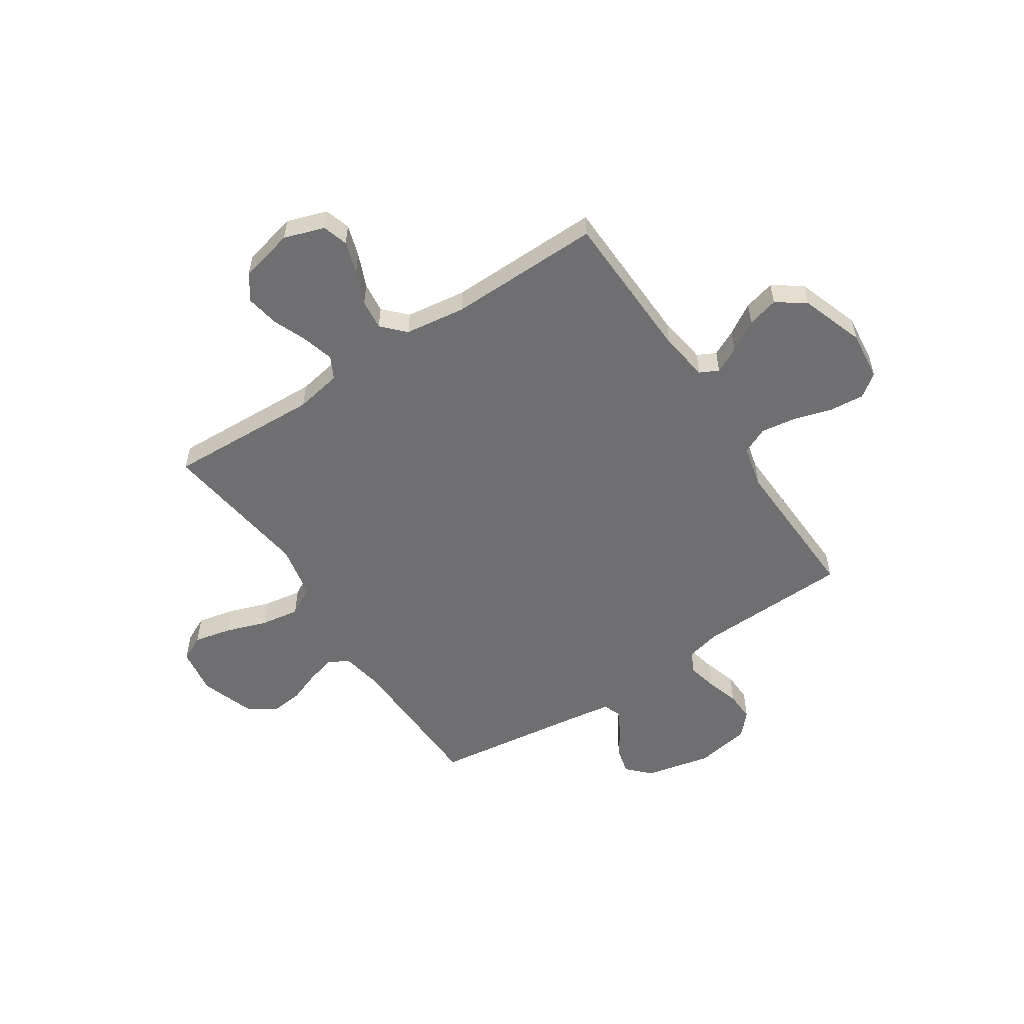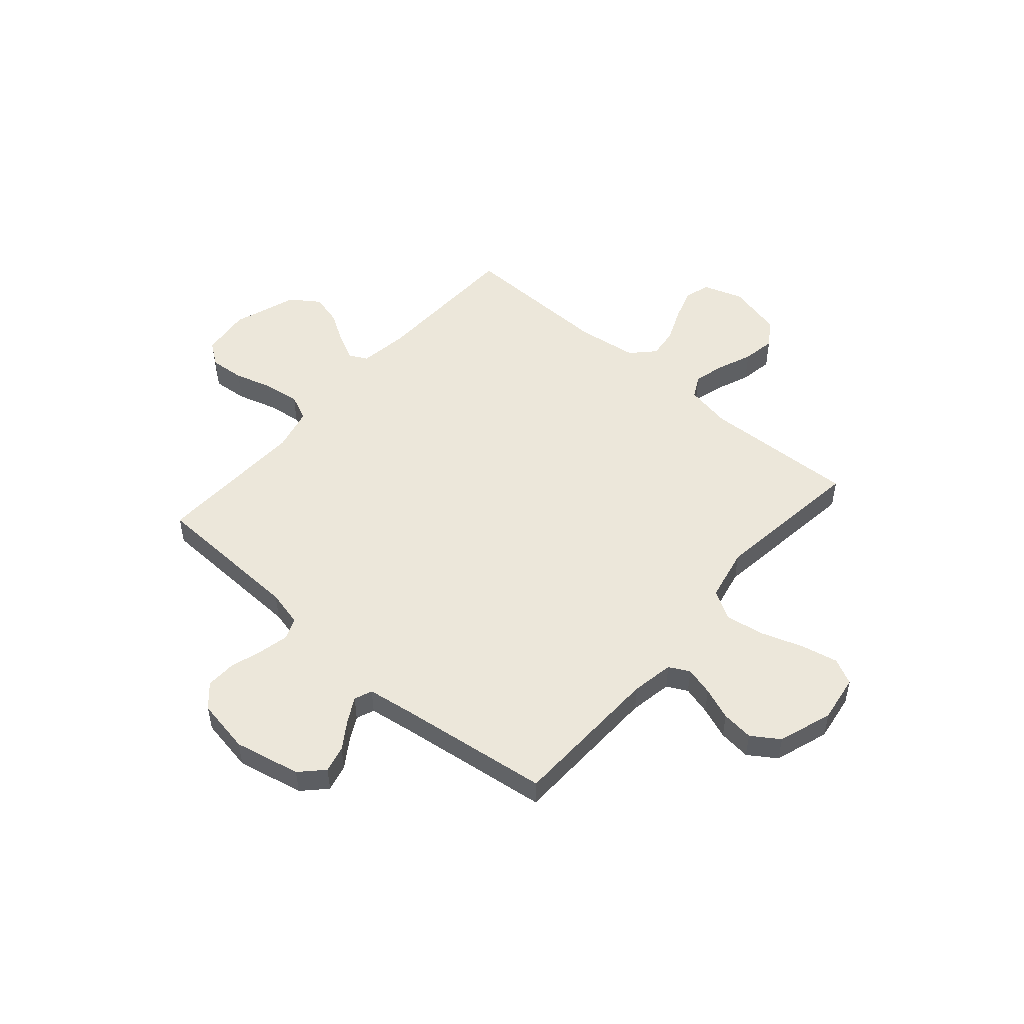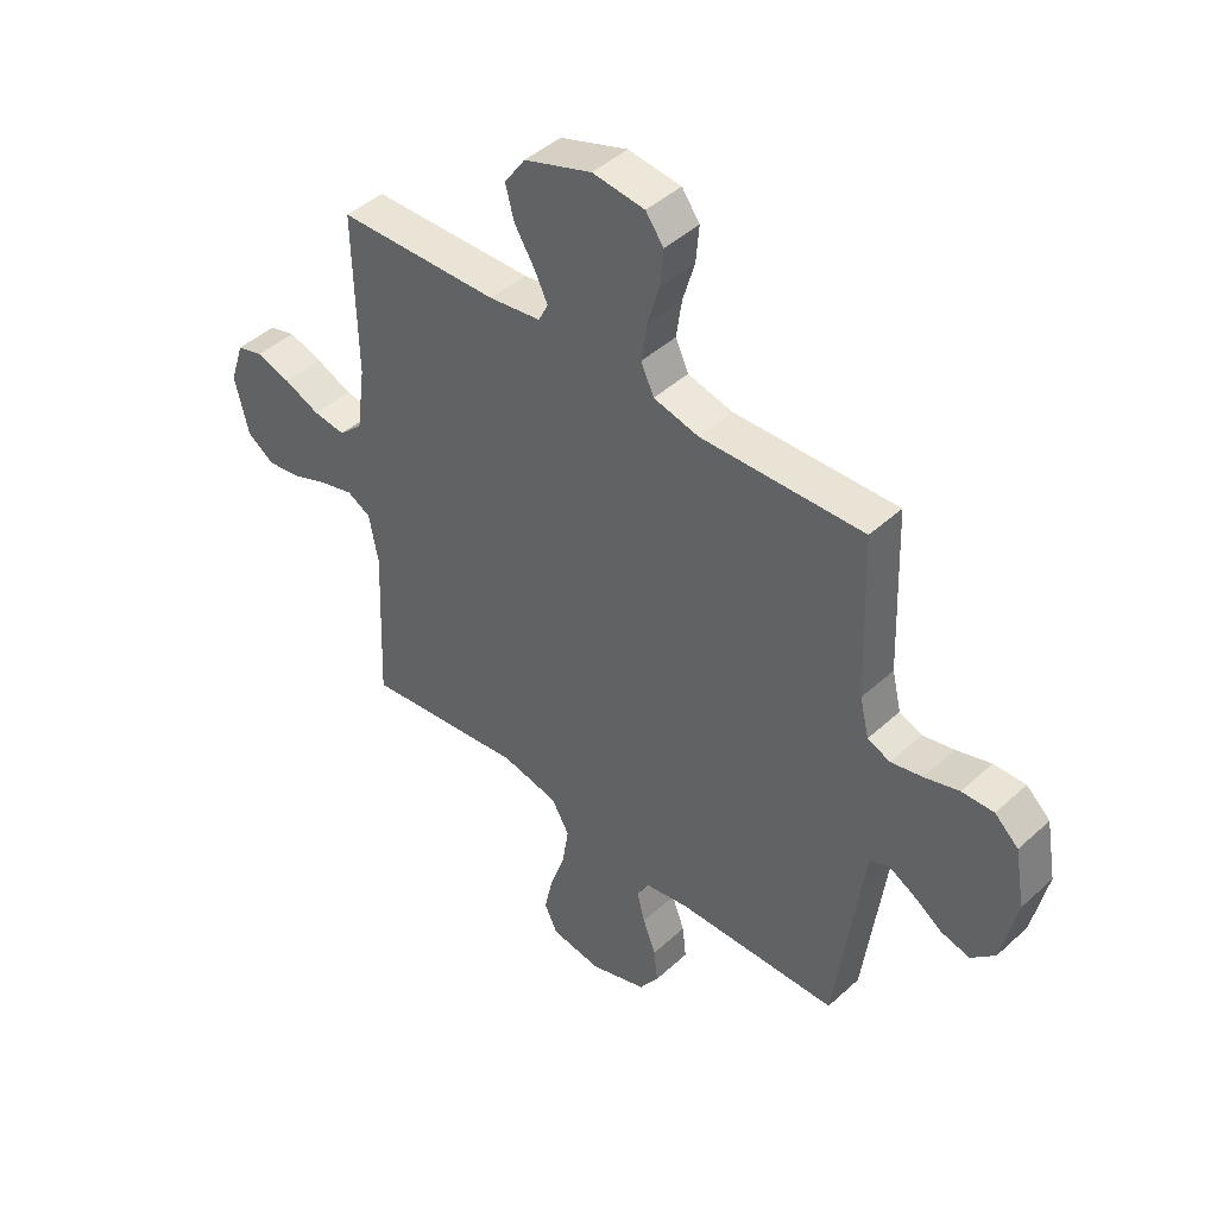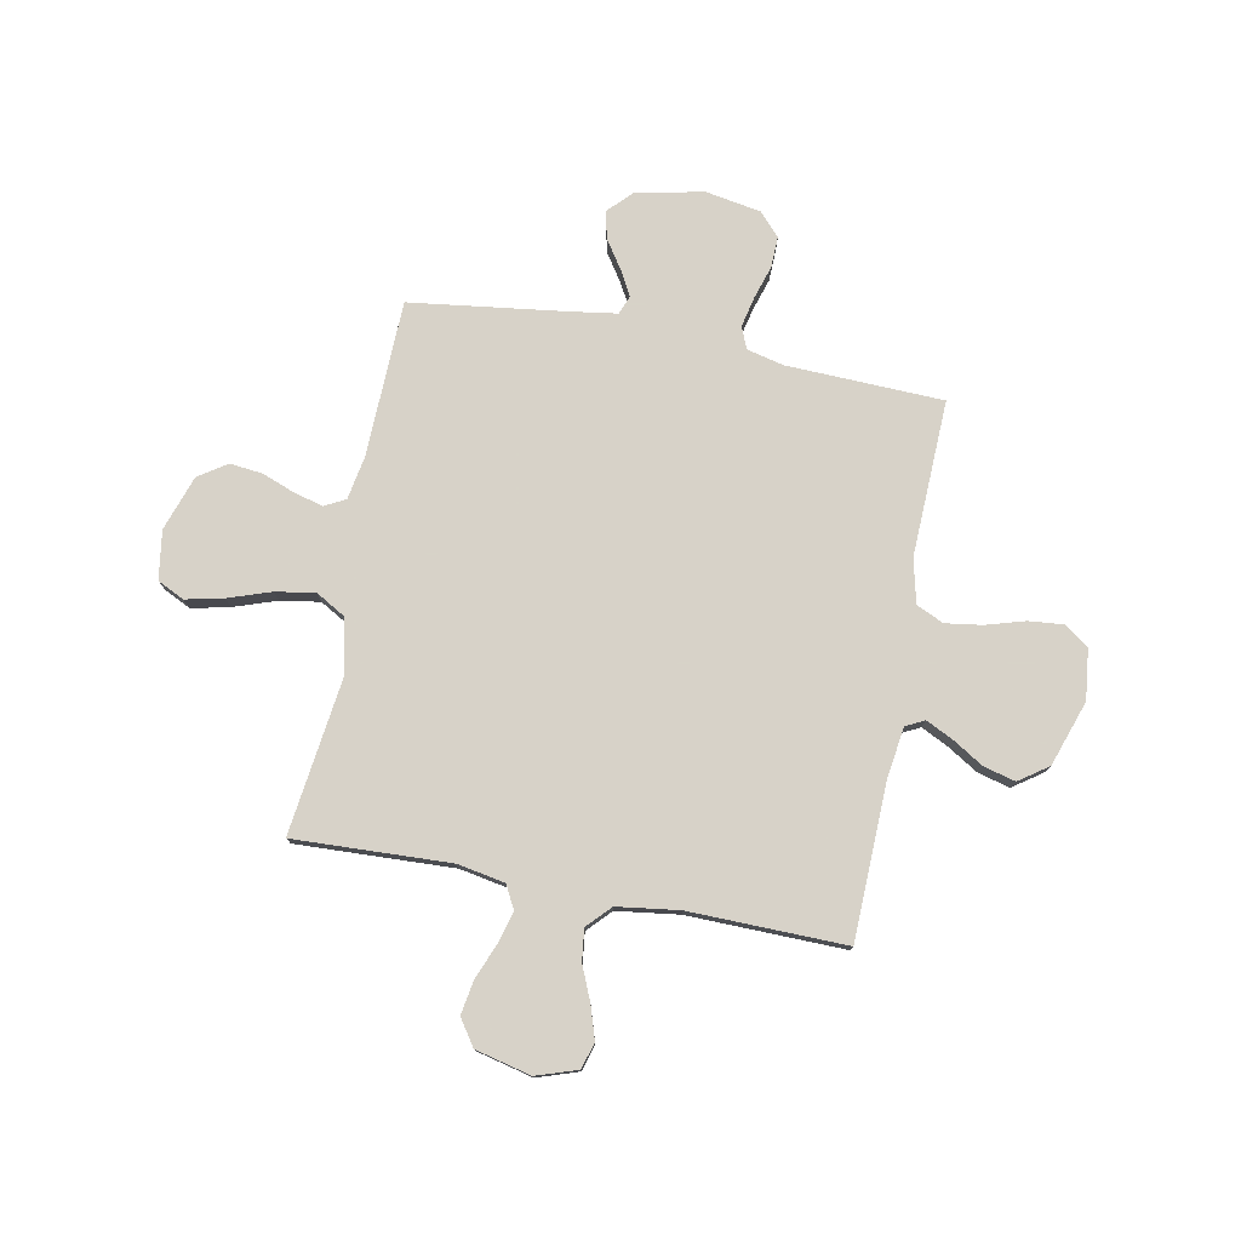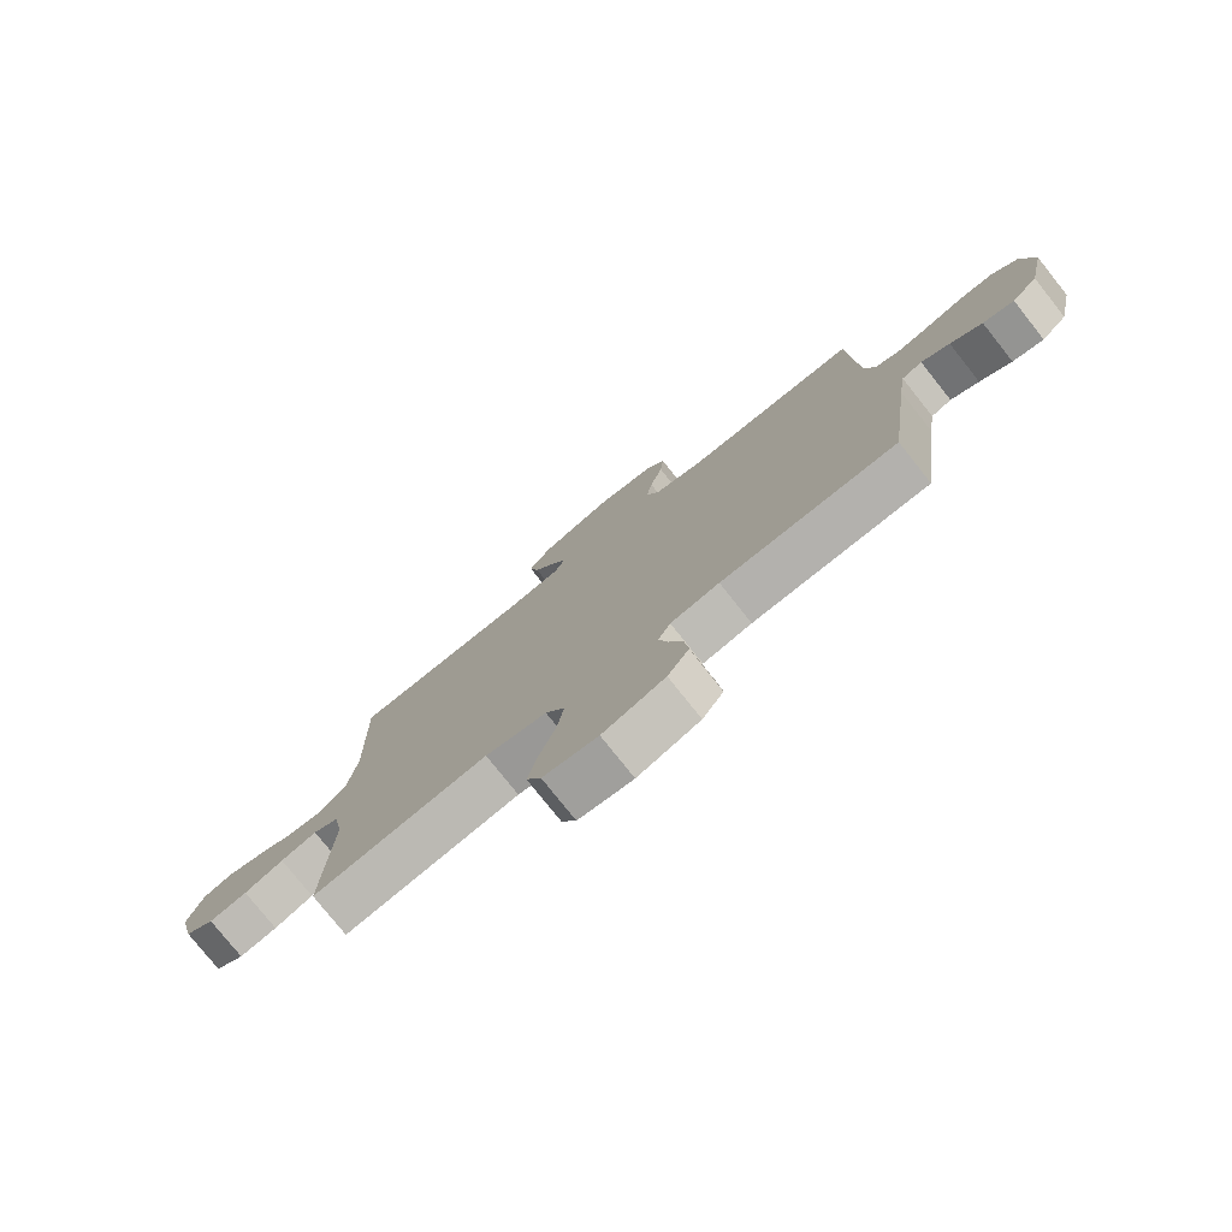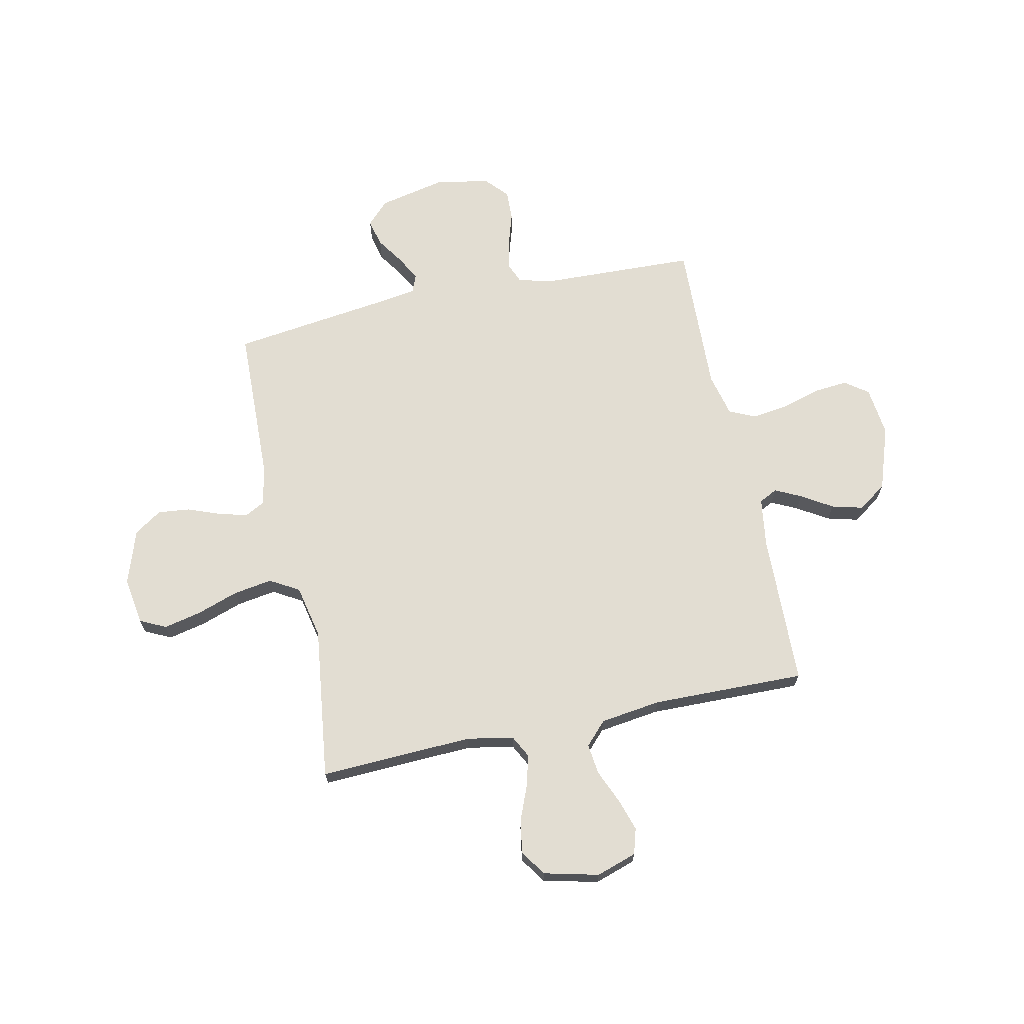
<metadata>
{"format":"obj","ext":"obj","renderer":"f3d","projection":"perspective","resolution":1024,"background":"white","views":[{"elev":-54.7,"azim":-56.6,"up":"+Y"},{"elev":51.0,"azim":130.9,"up":"+Y"},{"elev":44.7,"azim":43.5,"up":"+Z"},{"elev":77.3,"azim":-79.2,"up":"+Y"},{"elev":-77.9,"azim":38.5,"up":"+Z"},{"elev":68.2,"azim":-102.1,"up":"+Y"}]}
</metadata>
<code>
v 0.5 0.07 0.5
v 0.511 0.07 0.2
v 0.528 0.07 0.129
v 0.57 0.07 0.112
v 0.628 0.07 0.125
v 0.692 0.07 0.145
v 0.751 0.07 0.147
v 0.795 0.07 0.107
v 0.814 0.07 0
v 0.786 0.07 -0.13
v 0.742 0.07 -0.173
v 0.689 0.07 -0.16
v 0.635 0.07 -0.124
v 0.587 0.07 -0.098
v 0.552 0.07 -0.112
v 0.539 0.07 -0.2
v 0.5 0.07 -0.5
v 0.2 0.07 -0.509
v 0.117 0.07 -0.524
v 0.096 0.07 -0.564
v 0.111 0.07 -0.62
v 0.135 0.07 -0.683
v 0.142 0.07 -0.746
v 0.106 0.07 -0.8
v 0 0.07 -0.836
v -0.093 0.07 -0.822
v -0.118 0.07 -0.771
v -0.102 0.07 -0.698
v -0.074 0.07 -0.616
v -0.062 0.07 -0.54
v -0.095 0.07 -0.483
v -0.2 0.07 -0.461
v -0.5 0.07 -0.5
v -0.488 0.07 -0.2
v -0.505 0.07 -0.109
v -0.549 0.07 -0.086
v -0.611 0.07 -0.103
v -0.678 0.07 -0.13
v -0.743 0.07 -0.141
v -0.793 0.07 -0.107
v -0.819 0.07 0
v -0.793 0.07 0.079
v -0.743 0.07 0.094
v -0.68 0.07 0.074
v -0.614 0.07 0.046
v -0.554 0.07 0.039
v -0.51 0.07 0.081
v -0.494 0.07 0.2
v -0.5 0.07 0.5
v -0.2 0.07 0.509
v -0.104 0.07 0.523
v -0.086 0.07 0.559
v -0.111 0.07 0.61
v -0.148 0.07 0.67
v -0.164 0.07 0.731
v -0.125 0.07 0.787
v 0 0.07 0.83
v 0.097 0.07 0.819
v 0.13 0.07 0.774
v 0.124 0.07 0.706
v 0.102 0.07 0.631
v 0.092 0.07 0.561
v 0.116 0.07 0.509
v 0.2 0.07 0.489
v 0.5 0 0.5
v 0.511 0 0.2
v 0.528 0 0.129
v 0.57 0 0.112
v 0.628 0 0.125
v 0.692 0 0.145
v 0.751 0 0.147
v 0.795 0 0.107
v 0.814 0 0
v 0.786 0 -0.13
v 0.742 0 -0.173
v 0.689 0 -0.16
v 0.635 0 -0.124
v 0.587 0 -0.098
v 0.552 0 -0.112
v 0.539 0 -0.2
v 0.5 0 -0.5
v 0.2 0 -0.509
v 0.117 0 -0.524
v 0.096 0 -0.564
v 0.111 0 -0.62
v 0.135 0 -0.683
v 0.142 0 -0.746
v 0.106 0 -0.8
v 0 0 -0.836
v -0.093 0 -0.822
v -0.118 0 -0.771
v -0.102 0 -0.698
v -0.074 0 -0.616
v -0.062 0 -0.54
v -0.095 0 -0.483
v -0.2 0 -0.461
v -0.5 0 -0.5
v -0.488 0 -0.2
v -0.505 0 -0.109
v -0.549 0 -0.086
v -0.611 0 -0.103
v -0.678 0 -0.13
v -0.743 0 -0.141
v -0.793 0 -0.107
v -0.819 0 0
v -0.793 0 0.079
v -0.743 0 0.094
v -0.68 0 0.074
v -0.614 0 0.046
v -0.554 0 0.039
v -0.51 0 0.081
v -0.494 0 0.2
v -0.5 0 0.5
v -0.2 0 0.509
v -0.104 0 0.523
v -0.086 0 0.559
v -0.111 0 0.61
v -0.148 0 0.67
v -0.164 0 0.731
v -0.125 0 0.787
v 0 0 0.83
v 0.097 0 0.819
v 0.13 0 0.774
v 0.124 0 0.706
v 0.102 0 0.631
v 0.092 0 0.561
v 0.116 0 0.509
v 0.2 0 0.489
f 59 60 61
f 58 59 61
f 57 58 61
f 56 57 61
f 55 56 61
f 54 55 61
f 53 54 61
f 52 53 61 62
f 51 52 62 63
f 48 49 50
f 51 63 64
f 50 51 64
f 48 50 64
f 47 48 64
f 43 44 45
f 42 43 45
f 41 42 45
f 40 41 45
f 39 40 45
f 38 39 45
f 37 38 45
f 36 37 45 46
f 64 1 2
f 47 64 2
f 46 47 2
f 36 46 2
f 35 36 2
f 27 28 29
f 26 27 29
f 25 26 29
f 24 25 29
f 23 24 29
f 22 23 29
f 21 22 29
f 20 21 29 30
f 19 20 30 31
f 16 17 18
f 19 31 32
f 18 19 32
f 16 18 32
f 15 16 32
f 11 12 13
f 10 11 13
f 9 10 13
f 8 9 13
f 7 8 13
f 6 7 13
f 5 6 13
f 4 5 13 14
f 3 4 14 15
f 3 15 32
f 2 3 32
f 35 2 32
f 34 35 32
f 32 33 34
f 125 124 123
f 125 123 122
f 125 122 121
f 125 121 120
f 125 120 119
f 125 119 118
f 125 118 117
f 126 125 117 116
f 127 126 116 115
f 114 113 112
f 128 127 115
f 128 115 114
f 128 114 112
f 128 112 111
f 109 108 107
f 109 107 106
f 109 106 105
f 109 105 104
f 109 104 103
f 109 103 102
f 109 102 101
f 110 109 101 100
f 66 65 128
f 66 128 111
f 66 111 110
f 66 110 100
f 66 100 99
f 93 92 91
f 93 91 90
f 93 90 89
f 93 89 88
f 93 88 87
f 93 87 86
f 93 86 85
f 94 93 85 84
f 95 94 84 83
f 82 81 80
f 96 95 83
f 96 83 82
f 96 82 80
f 96 80 79
f 77 76 75
f 77 75 74
f 77 74 73
f 77 73 72
f 77 72 71
f 77 71 70
f 77 70 69
f 78 77 69 68
f 79 78 68 67
f 96 79 67
f 96 67 66
f 96 66 99
f 96 99 98
f 98 97 96
f 1 65 66 2
f 2 66 67 3
f 3 67 68 4
f 4 68 69 5
f 5 69 70 6
f 6 70 71 7
f 7 71 72 8
f 8 72 73 9
f 9 73 74 10
f 10 74 75 11
f 11 75 76 12
f 12 76 77 13
f 13 77 78 14
f 14 78 79 15
f 15 79 80 16
f 16 80 81 17
f 17 81 82 18
f 18 82 83 19
f 19 83 84 20
f 20 84 85 21
f 21 85 86 22
f 22 86 87 23
f 23 87 88 24
f 24 88 89 25
f 25 89 90 26
f 26 90 91 27
f 27 91 92 28
f 28 92 93 29
f 29 93 94 30
f 30 94 95 31
f 31 95 96 32
f 32 96 97 33
f 33 97 98 34
f 34 98 99 35
f 35 99 100 36
f 36 100 101 37
f 37 101 102 38
f 38 102 103 39
f 39 103 104 40
f 40 104 105 41
f 41 105 106 42
f 42 106 107 43
f 43 107 108 44
f 44 108 109 45
f 45 109 110 46
f 46 110 111 47
f 47 111 112 48
f 48 112 113 49
f 49 113 114 50
f 50 114 115 51
f 51 115 116 52
f 52 116 117 53
f 53 117 118 54
f 54 118 119 55
f 55 119 120 56
f 56 120 121 57
f 57 121 122 58
f 58 122 123 59
f 59 123 124 60
f 60 124 125 61
f 61 125 126 62
f 62 126 127 63
f 63 127 128 64
f 64 128 65 1

</code>
